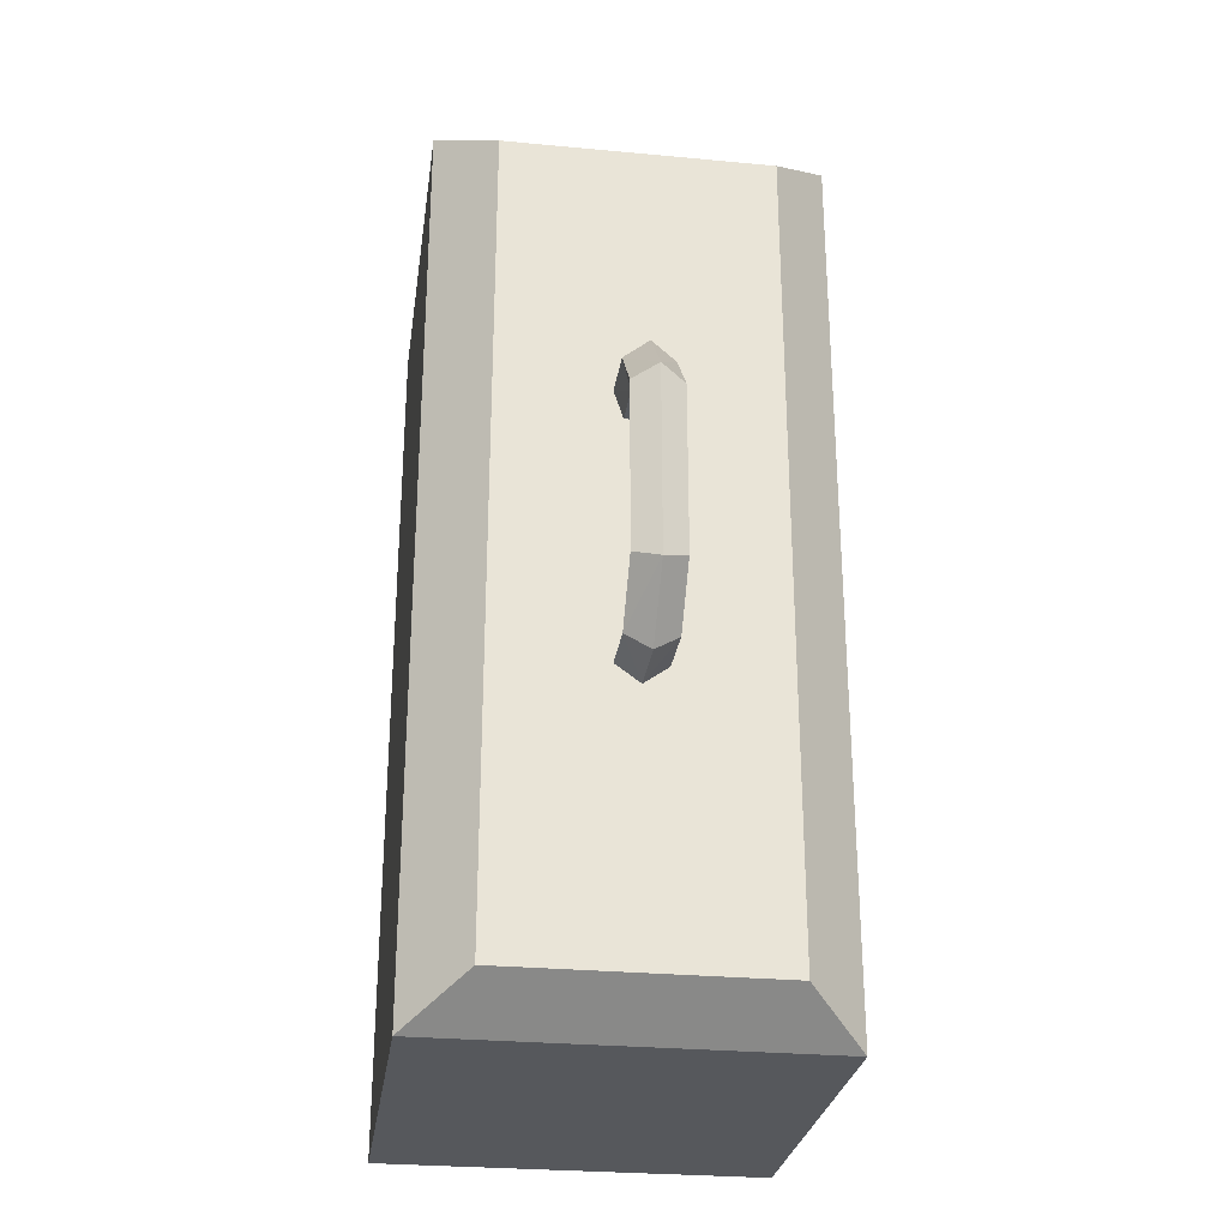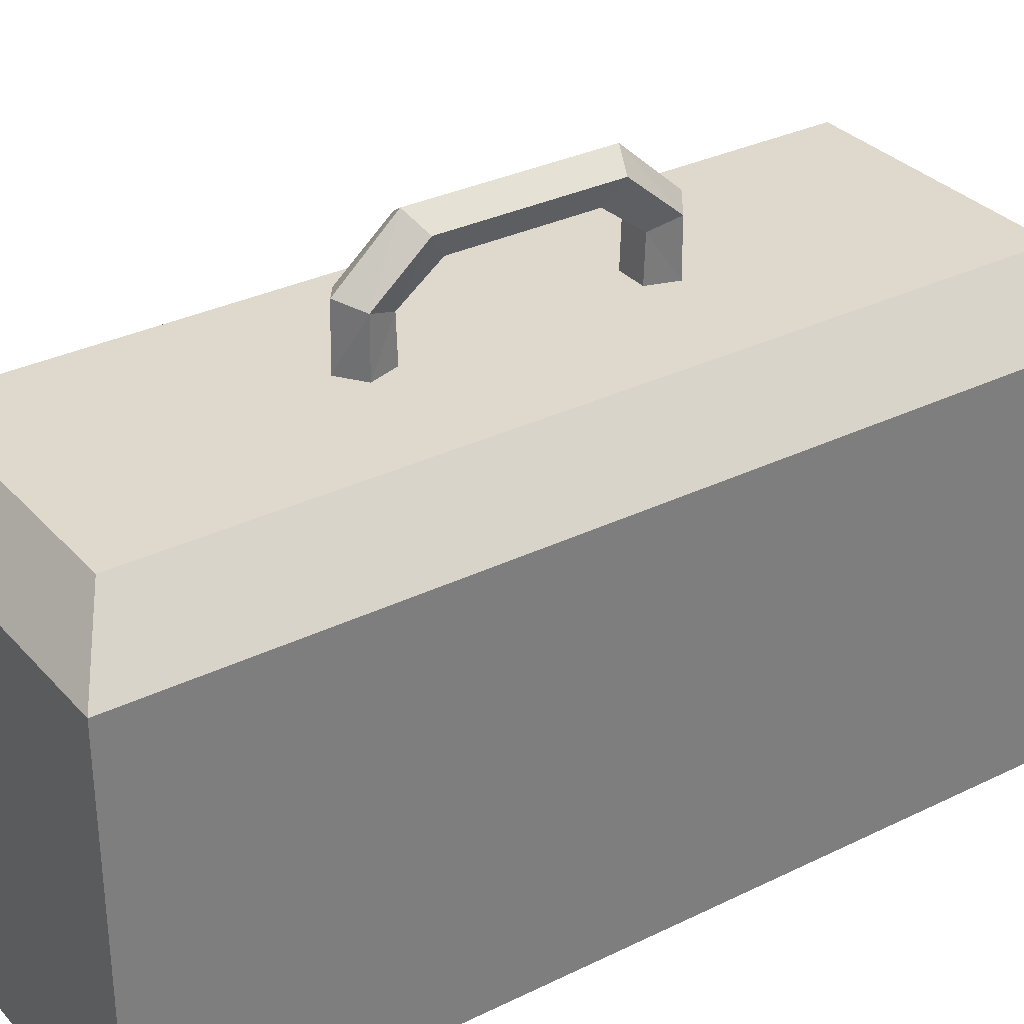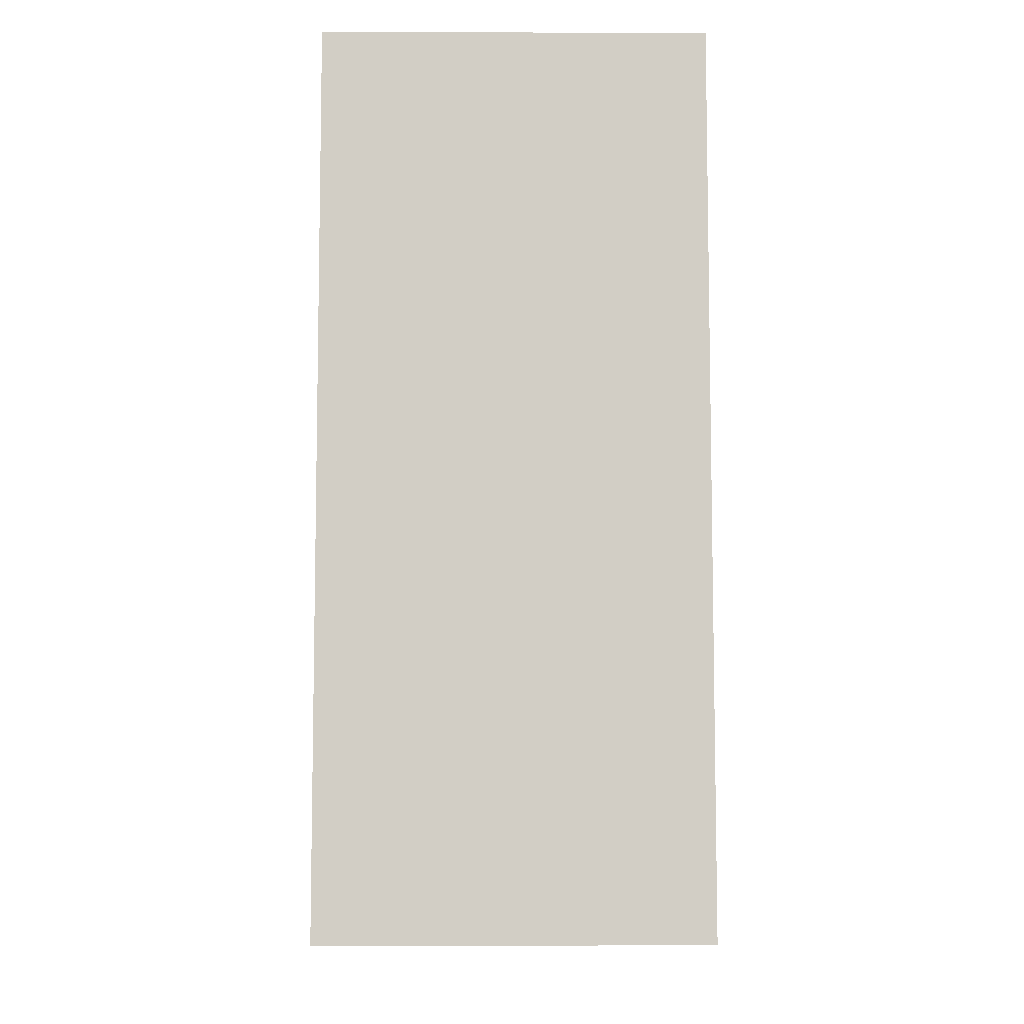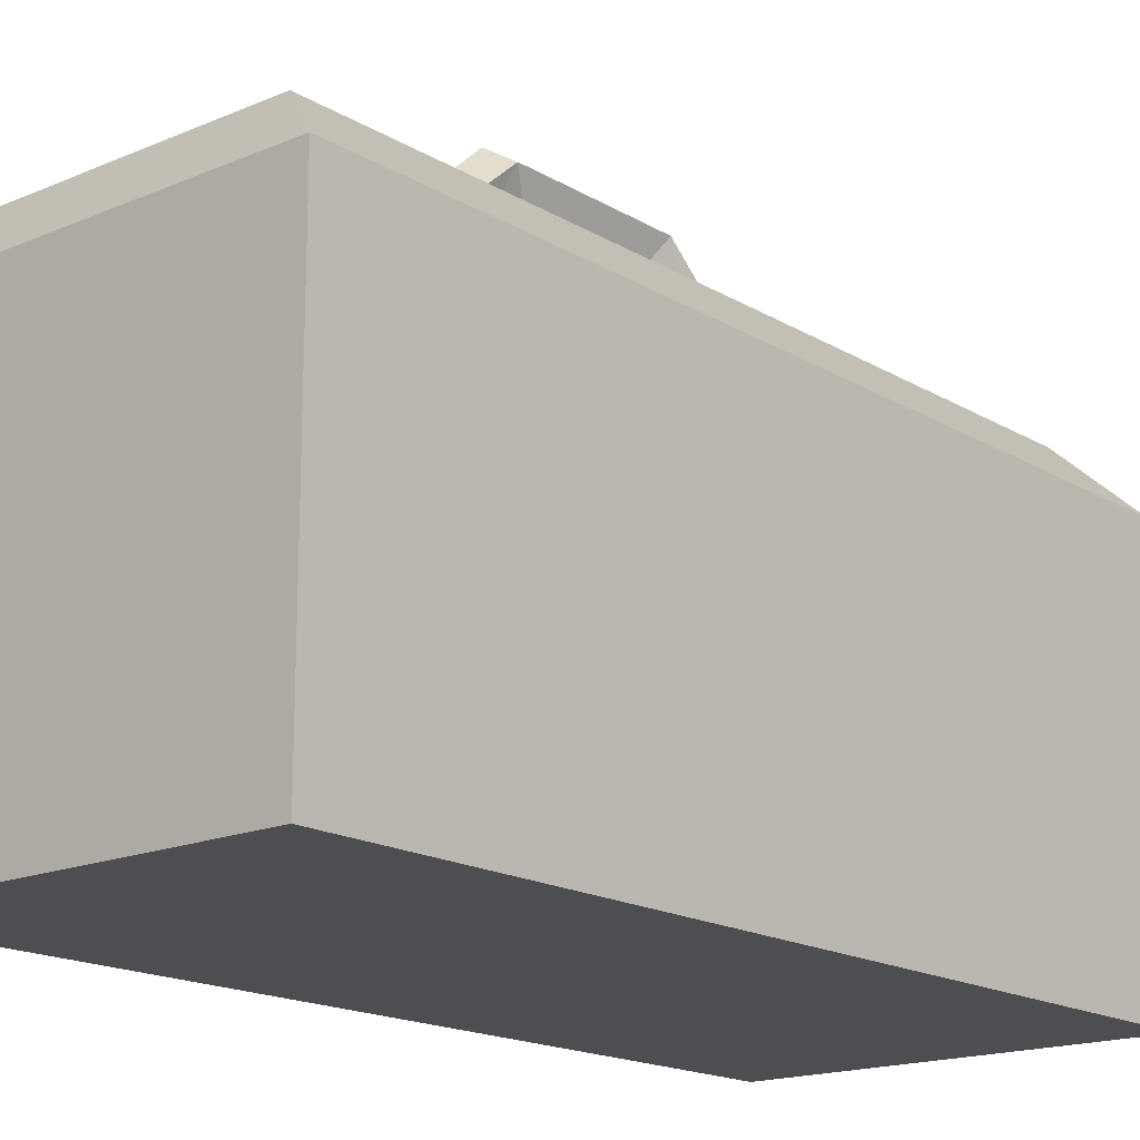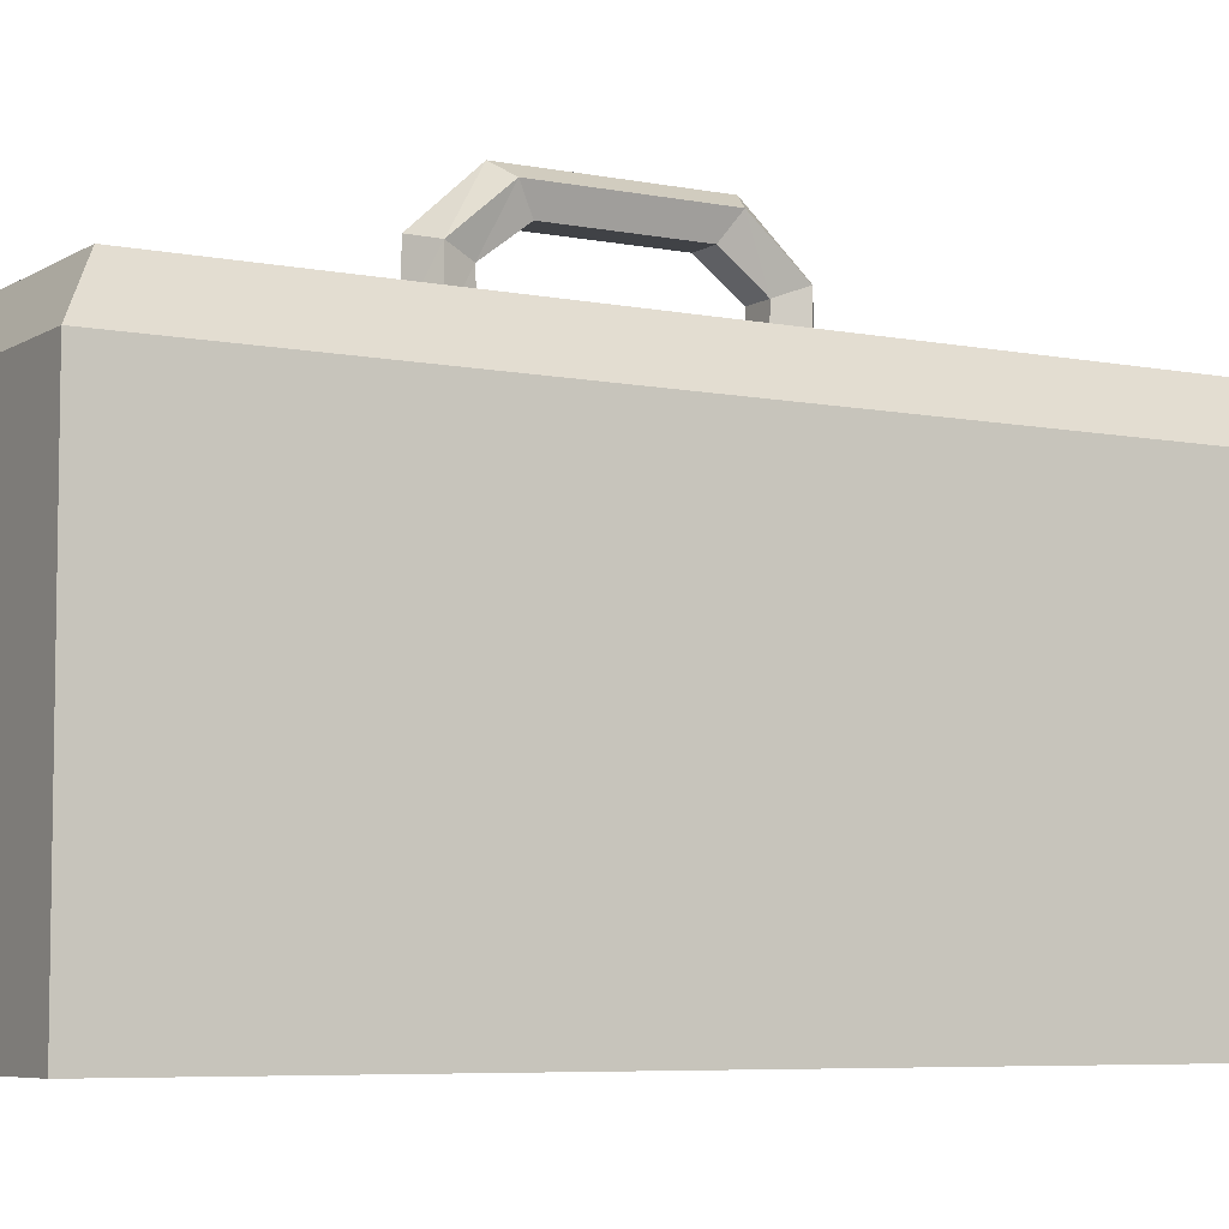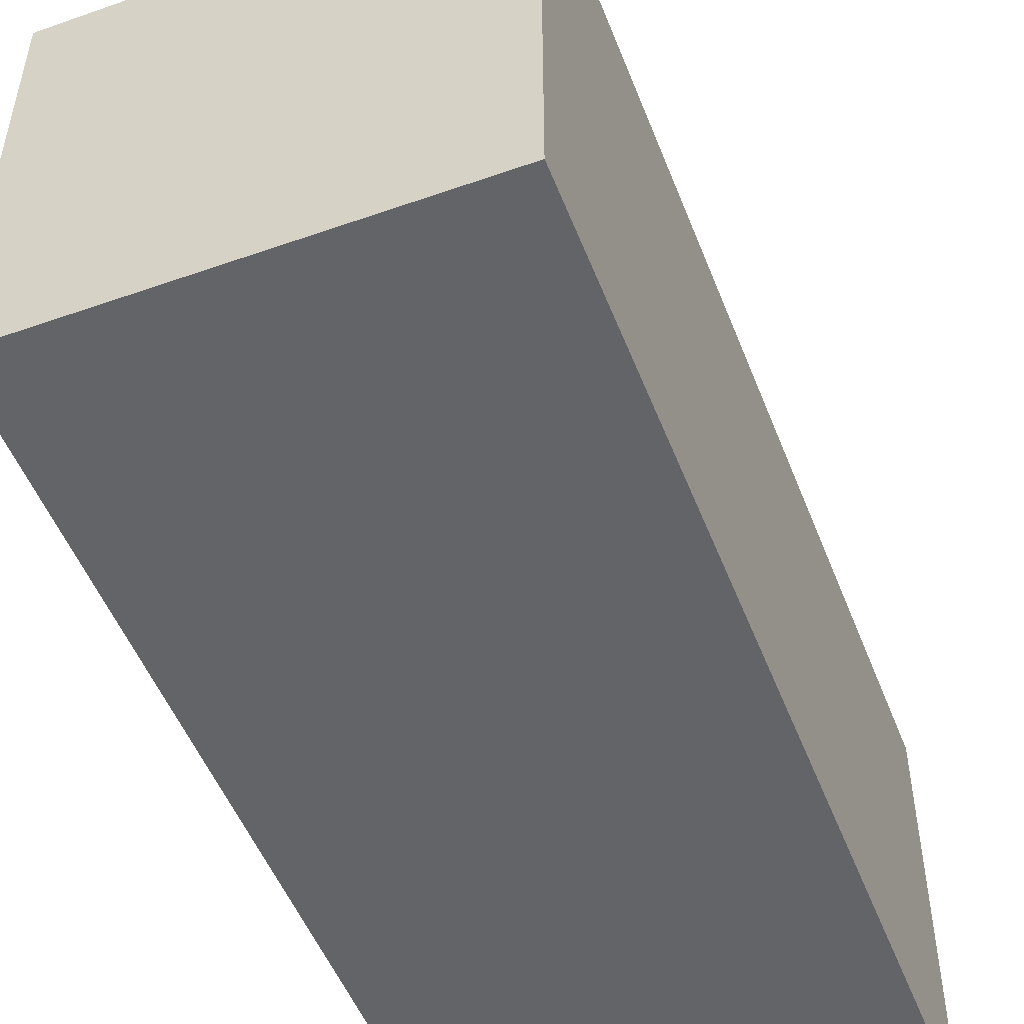
<metadata>
{"format":"obj","ext":"obj","renderer":"f3d","projection":"perspective","resolution":1024,"background":"white","views":[{"elev":-27.9,"azim":171.9,"up":"+Z"},{"elev":32.1,"azim":55.6,"up":"+Y"},{"elev":-7.3,"azim":-0.4,"up":"+Z"},{"elev":-17.2,"azim":40.3,"up":"+Y"},{"elev":-6.3,"azim":59.4,"up":"+Y"},{"elev":-51.1,"azim":21.0,"up":"+Y"}]}
</metadata>
<code>
o Toolbox01
v 0.225 0 -0.525
v 0.225 0 0.525
v -0.225 0 -0.525
v -0.225 0 0.525
v 0.1558 0.525 -0.4766
v 0.225 0.4558 -0.525
v 0.1558 0.525 0.4766
v 0.225 0.4558 0.525
v -0.1558 0.525 -0.4766
v -0.225 0.4558 -0.525
v -0.1558 0.525 0.4766
v -0.225 0.4558 0.525
v -0 0.525 -0.18
v -0 0.5957 -0.178
v 0.02853 0.525 -0.1593
v 0.02853 0.5883 -0.1587
v 0.01763 0.525 -0.1257
v 0.01763 0.5764 -0.1273
v -0.01763 0.525 -0.1257
v -0.01763 0.5764 -0.1273
v -0.02853 0.525 -0.1593
v -0.02853 0.5883 -0.1587
v 0.02853 0.6409 -0.09781
v 0 0.6581 -0.1094
v 0.01763 0.6131 -0.0791
v -0.01763 0.6131 -0.0791
v -0.02853 0.6409 -0.09781
v 0.02853 0.6409 0.09781
v 0 0.6581 0.1094
v -0.02853 0.6409 0.09781
v -0 0.525 0.18
v -0 0.5957 0.178
v 0.02853 0.525 0.1593
v 0.02853 0.5883 0.1587
v 0.01763 0.525 0.1257
v 0.01763 0.5764 0.1273
v -0.01763 0.525 0.1257
v -0.01763 0.5764 0.1273
v -0.02853 0.525 0.1593
v -0.02853 0.5883 0.1587
v 0.01763 0.6131 0.0791
v -0.01763 0.6131 0.0791
f 8 4 2
f 12 3 4
f 1 4 3
f 9 7 5
f 6 2 1
f 11 8 7
f 7 6 5
f 9 12 11
f 5 10 9
f 10 1 3
f 13 16 15
f 15 18 17
f 18 19 17
f 20 27 22
f 20 21 19
f 22 13 21
f 24 28 23
f 18 23 25
f 22 24 14
f 16 24 23
f 18 26 20
f 27 42 30
f 23 41 25
f 27 29 24
f 25 42 26
f 31 34 32
f 33 36 34
f 37 36 35
f 30 38 40
f 39 38 37
f 31 40 39
f 36 28 34
f 29 40 32
f 34 29 32
f 42 36 38
f 8 12 4
f 12 10 3
f 1 2 4
f 9 11 7
f 6 8 2
f 11 12 8
f 7 8 6
f 9 10 12
f 5 6 10
f 10 6 1
f 13 14 16
f 15 16 18
f 18 20 19
f 20 26 27
f 20 22 21
f 22 14 13
f 24 29 28
f 18 16 23
f 22 27 24
f 16 14 24
f 18 25 26
f 27 26 42
f 23 28 41
f 27 30 29
f 25 41 42
f 31 33 34
f 33 35 36
f 37 38 36
f 30 42 38
f 39 40 38
f 31 32 40
f 36 41 28
f 29 30 40
f 34 28 29
f 42 41 36

</code>
